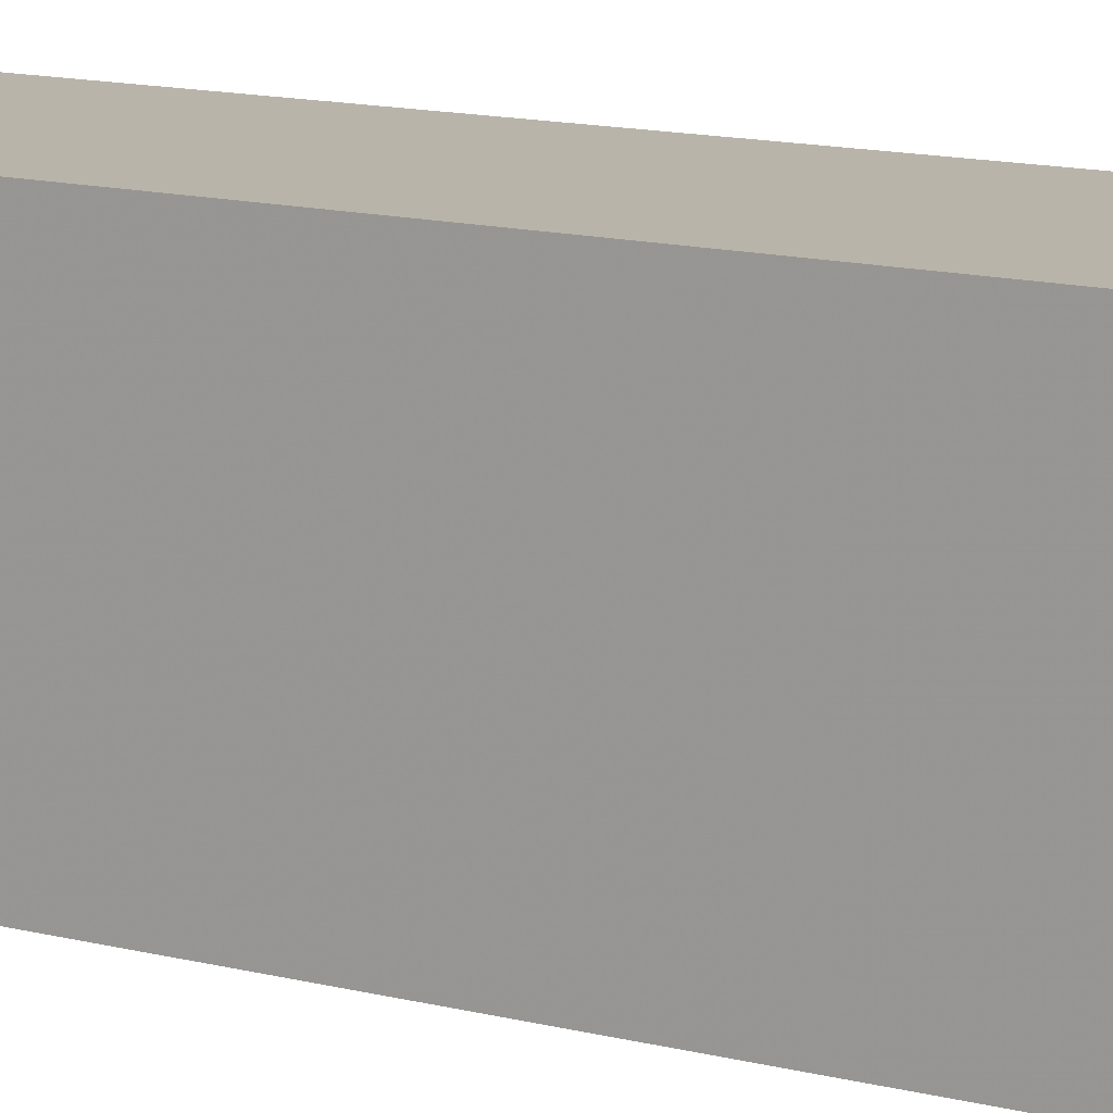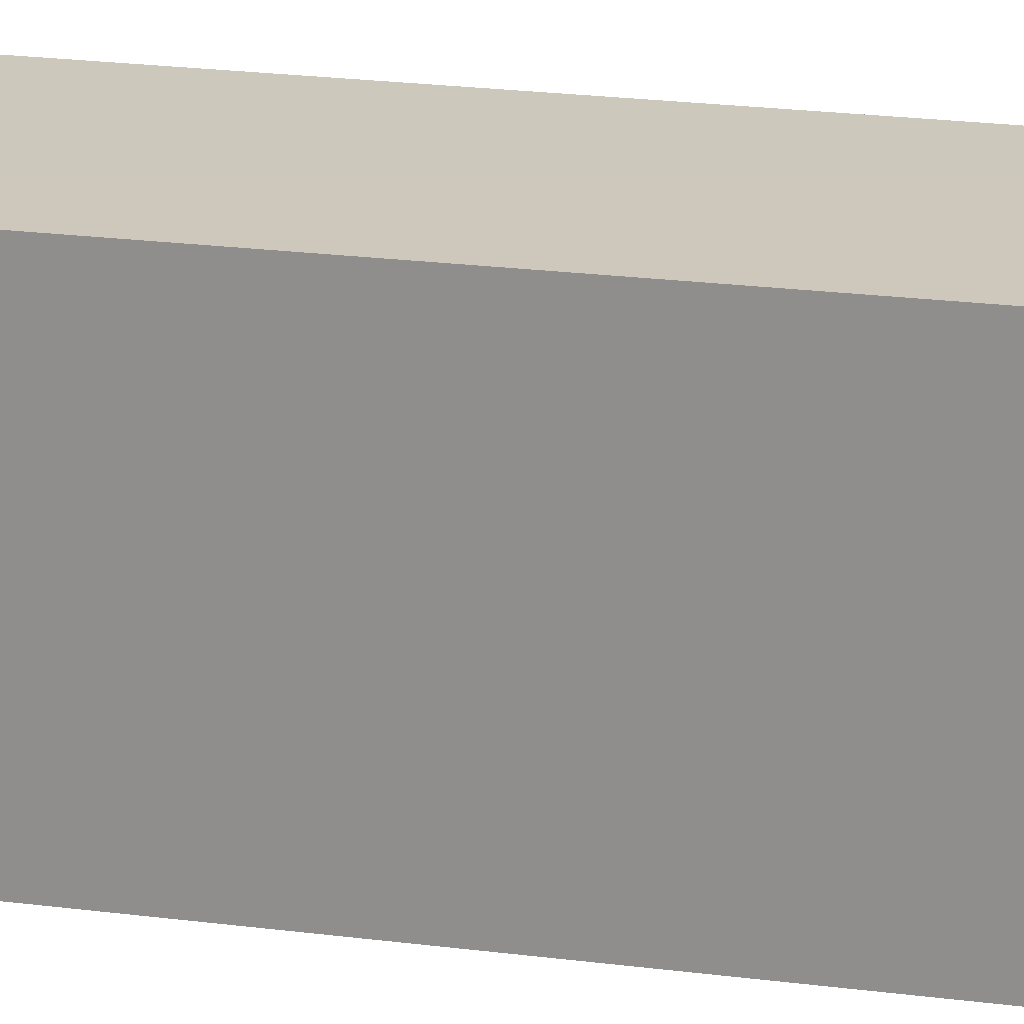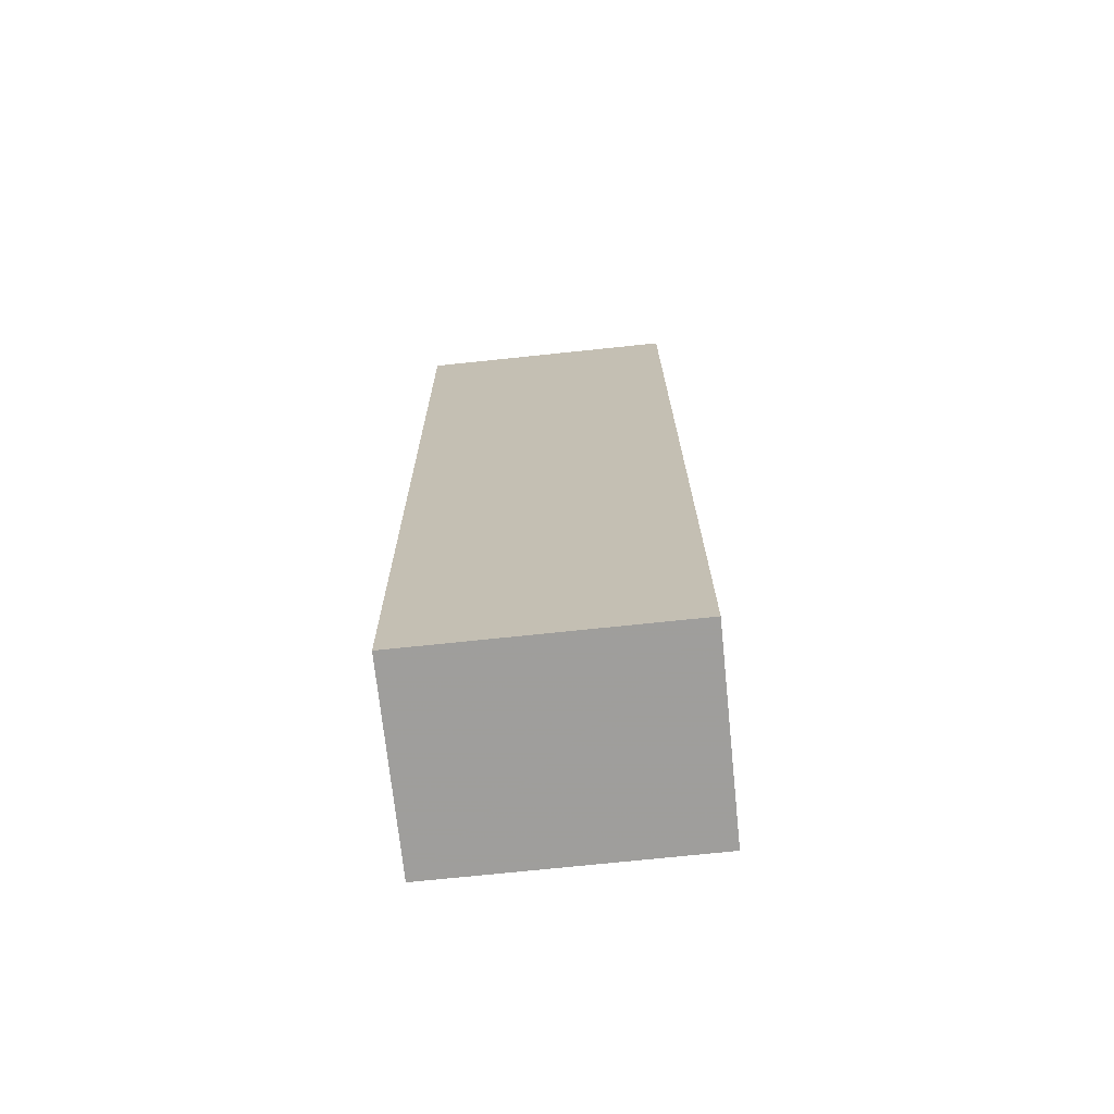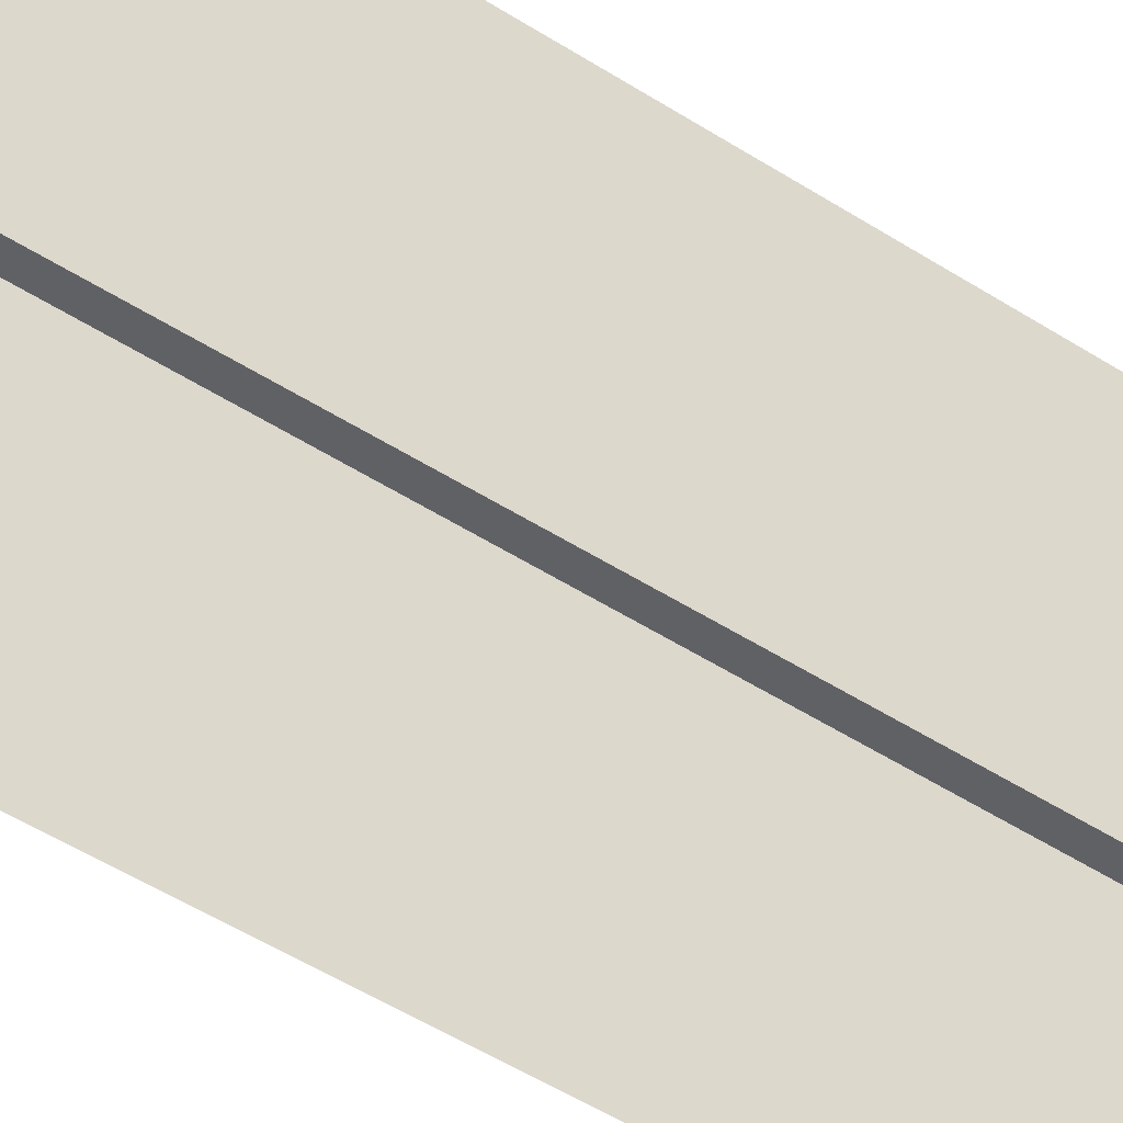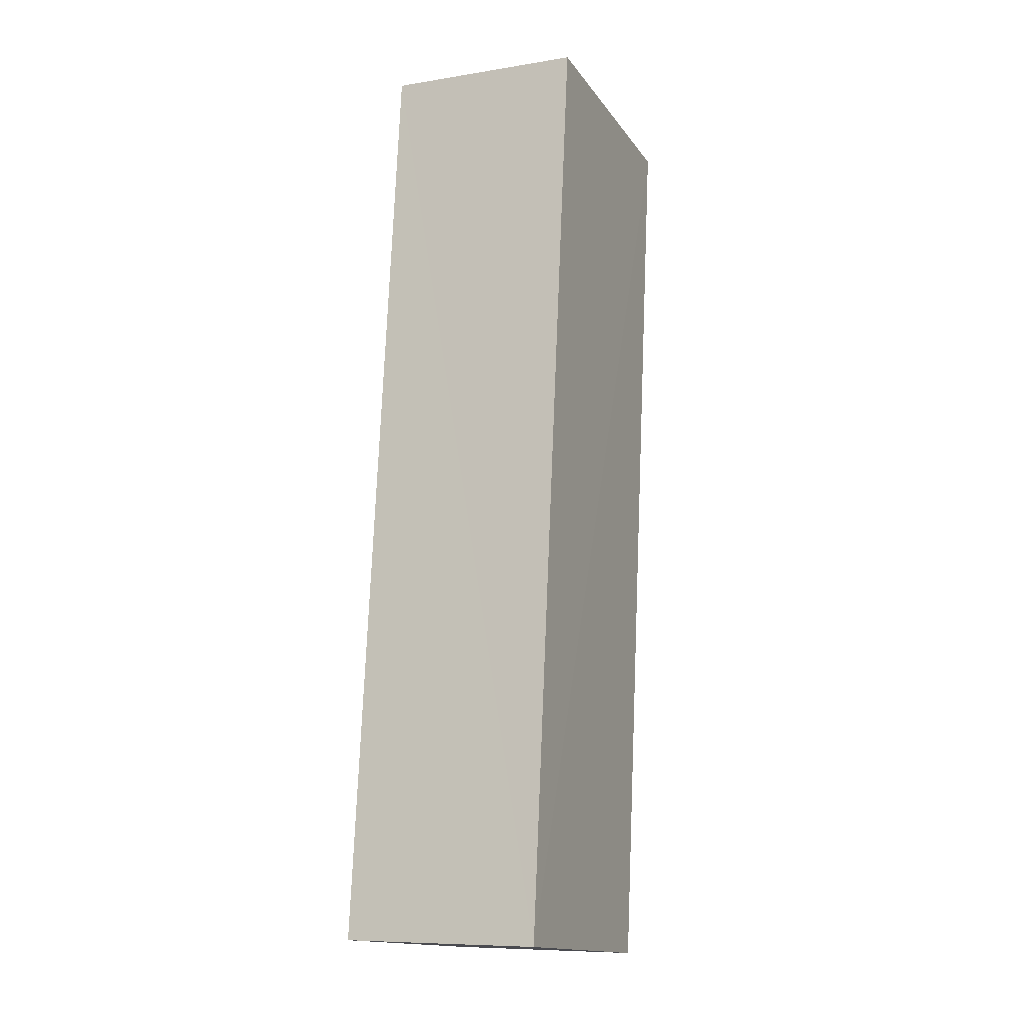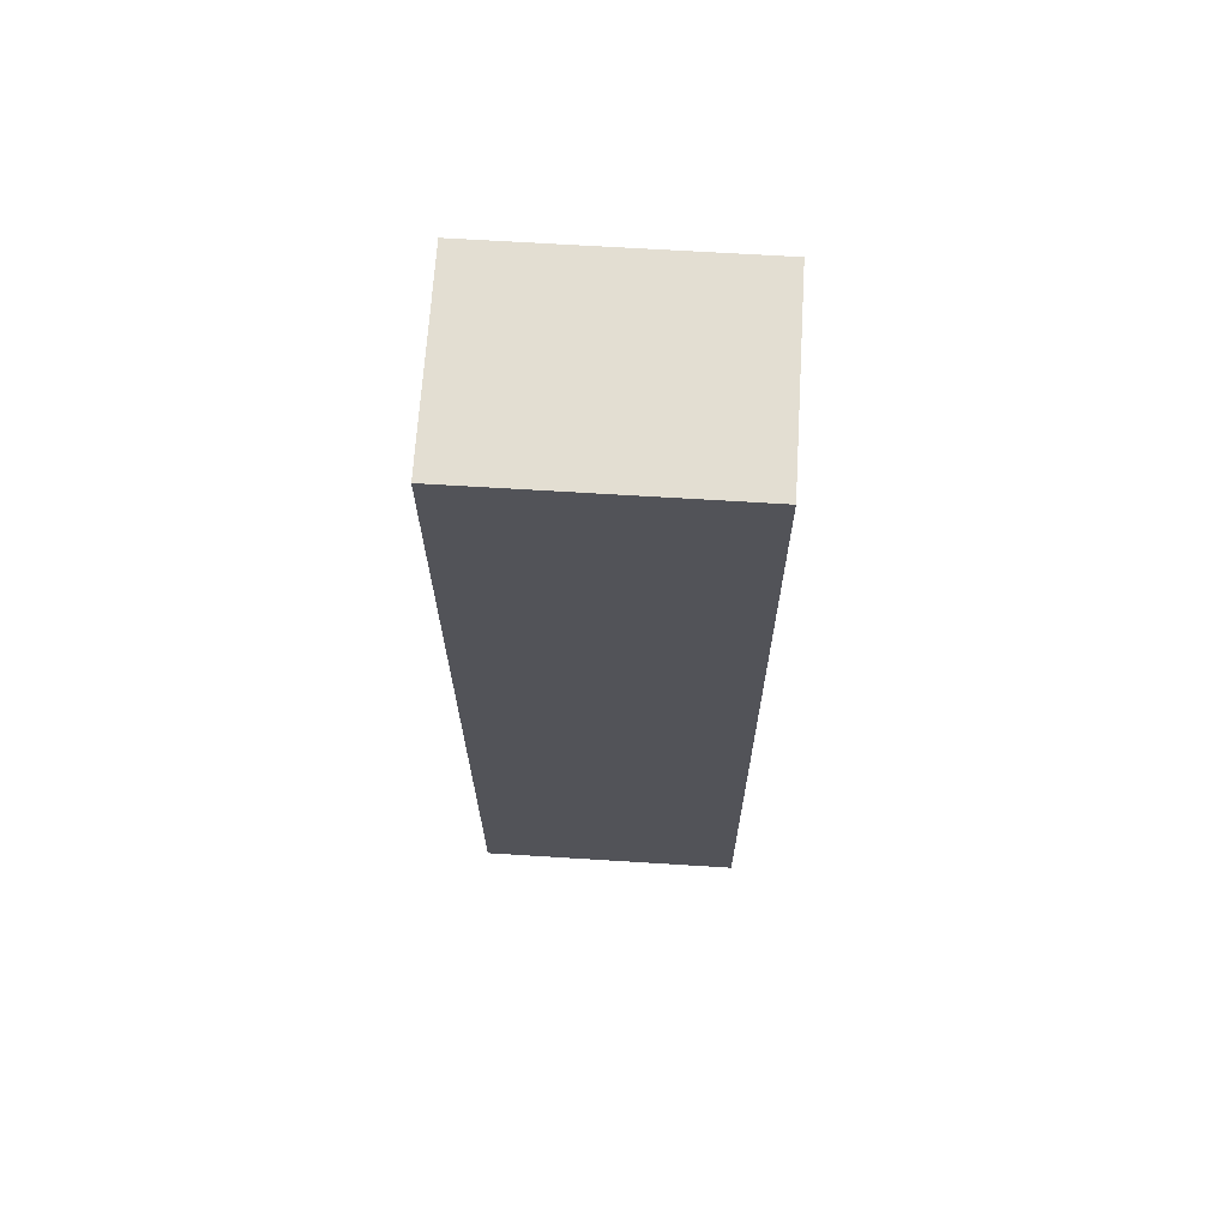
<metadata>
{"format":"obj","ext":"obj","renderer":"f3d","projection":"perspective","resolution":1024,"background":"white","views":[{"elev":13.3,"azim":117.5,"up":"+Z"},{"elev":22.2,"azim":100.2,"up":"+Z"},{"elev":-73.4,"azim":96.0,"up":"+Y"},{"elev":-49.9,"azim":52.1,"up":"+Z"},{"elev":-15.3,"azim":23.1,"up":"+Y"},{"elev":64.9,"azim":93.6,"up":"+Y"}]}
</metadata>
<code>
v -3.728e+05 -1.036e+05 31.5
v -3.728e+05 -1.036e+05 31.5
v -3.728e+05 -1.037e+05 31.5
v -3.728e+05 -1.037e+05 31.5
v -3.728e+05 -1.036e+05 36.24
v -3.728e+05 -1.037e+05 36.24
v -3.728e+05 -1.037e+05 36.24
v -3.728e+05 -1.036e+05 36.24
f 1 2 3
f 4 1 3
f 5 6 7
f 8 5 7
f 6 4 3
f 7 6 3
f 6 1 4
f 6 5 1
f 5 2 1
f 5 8 2
f 7 3 2
f 8 7 2

</code>
